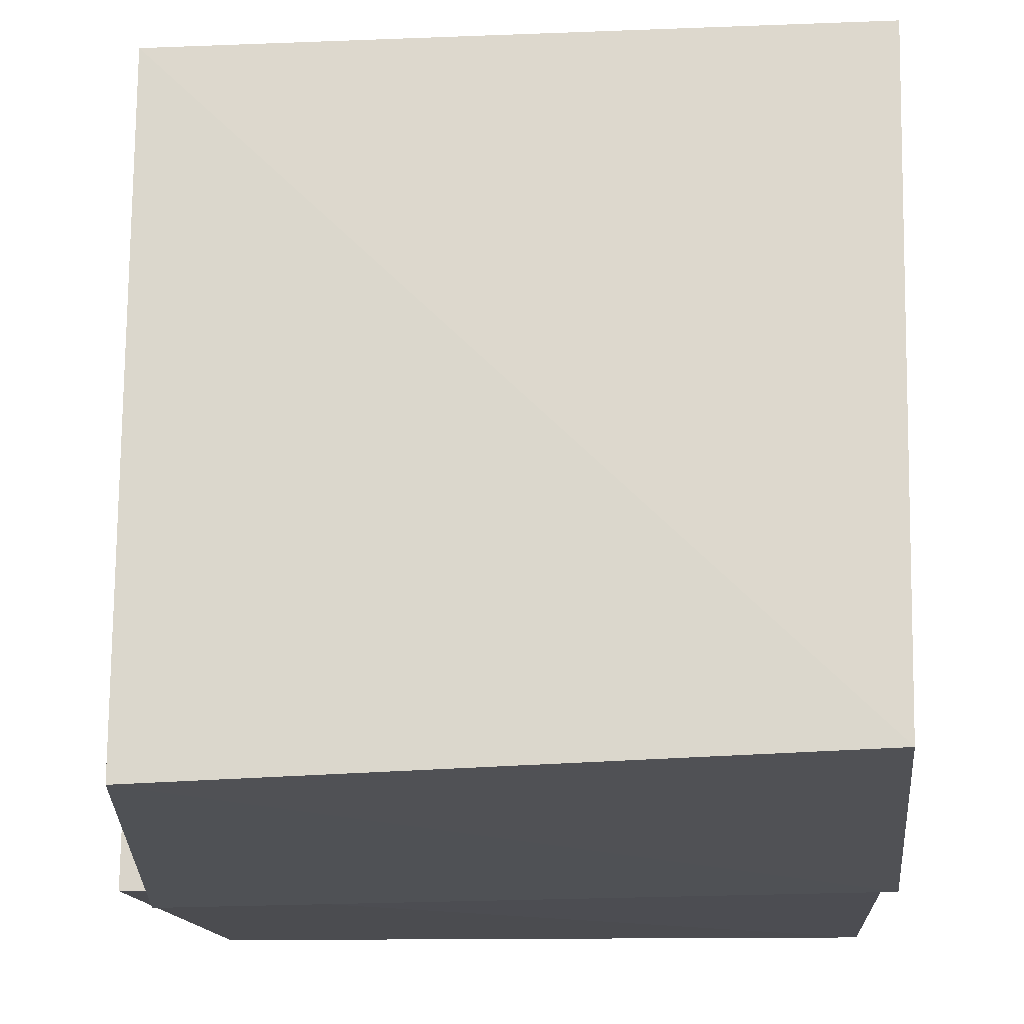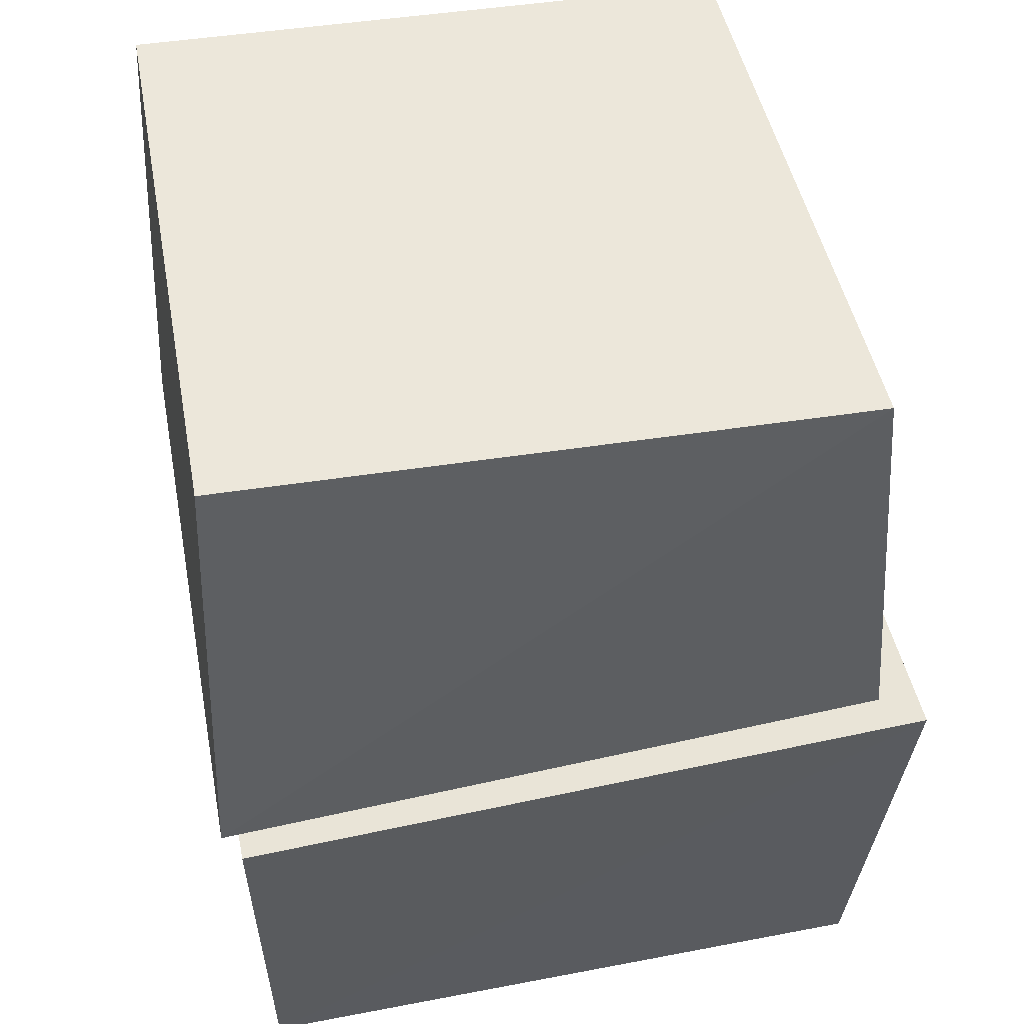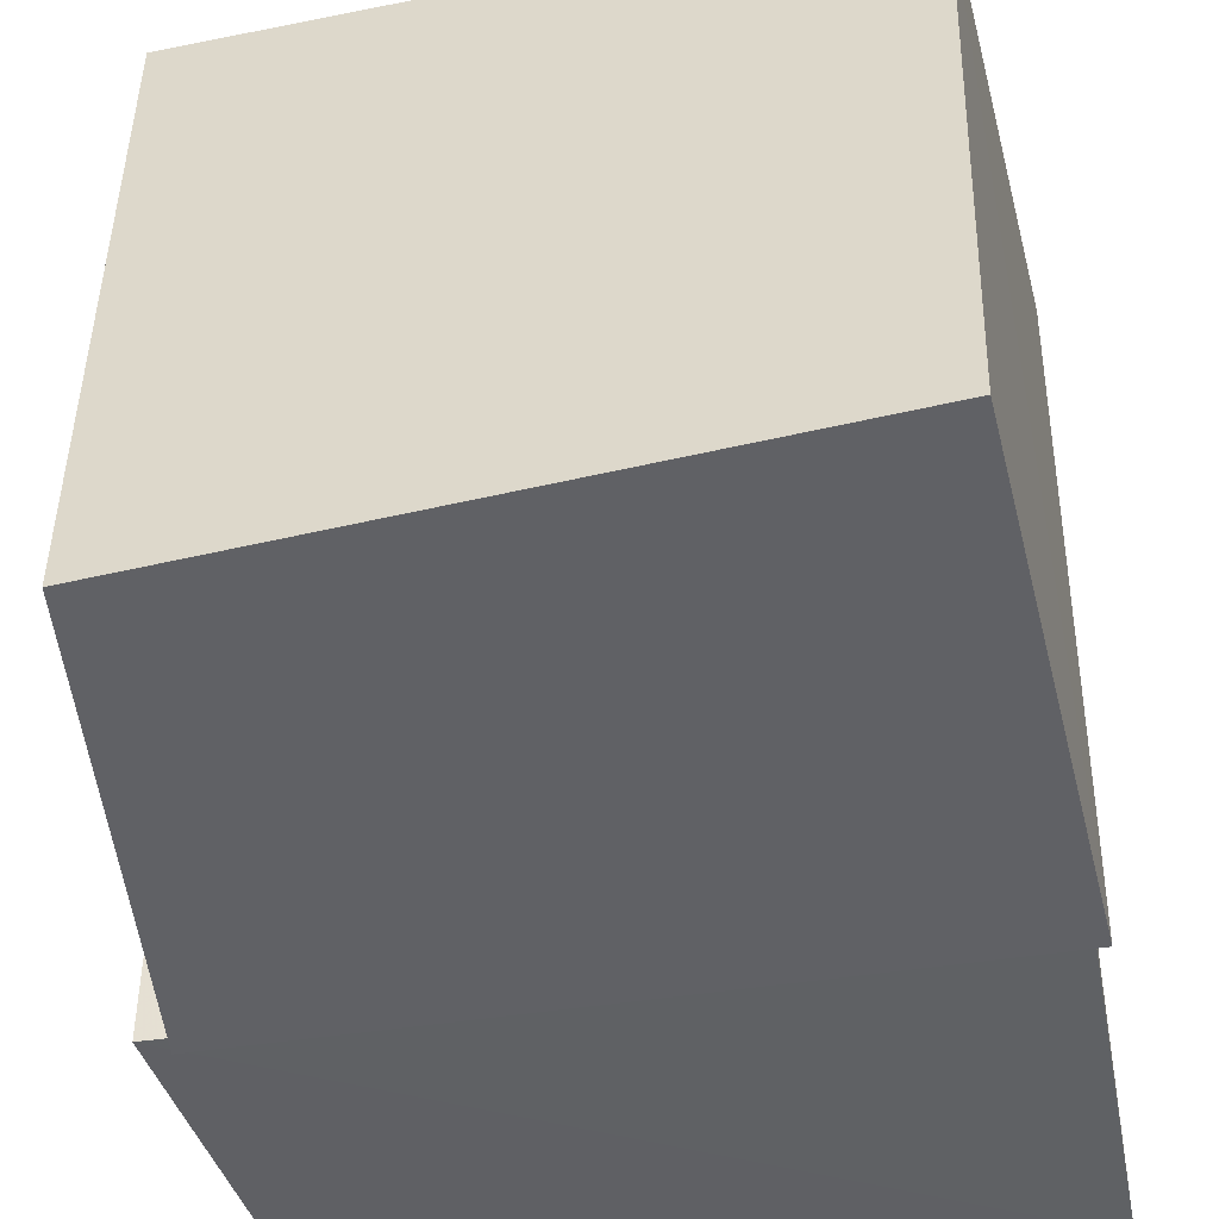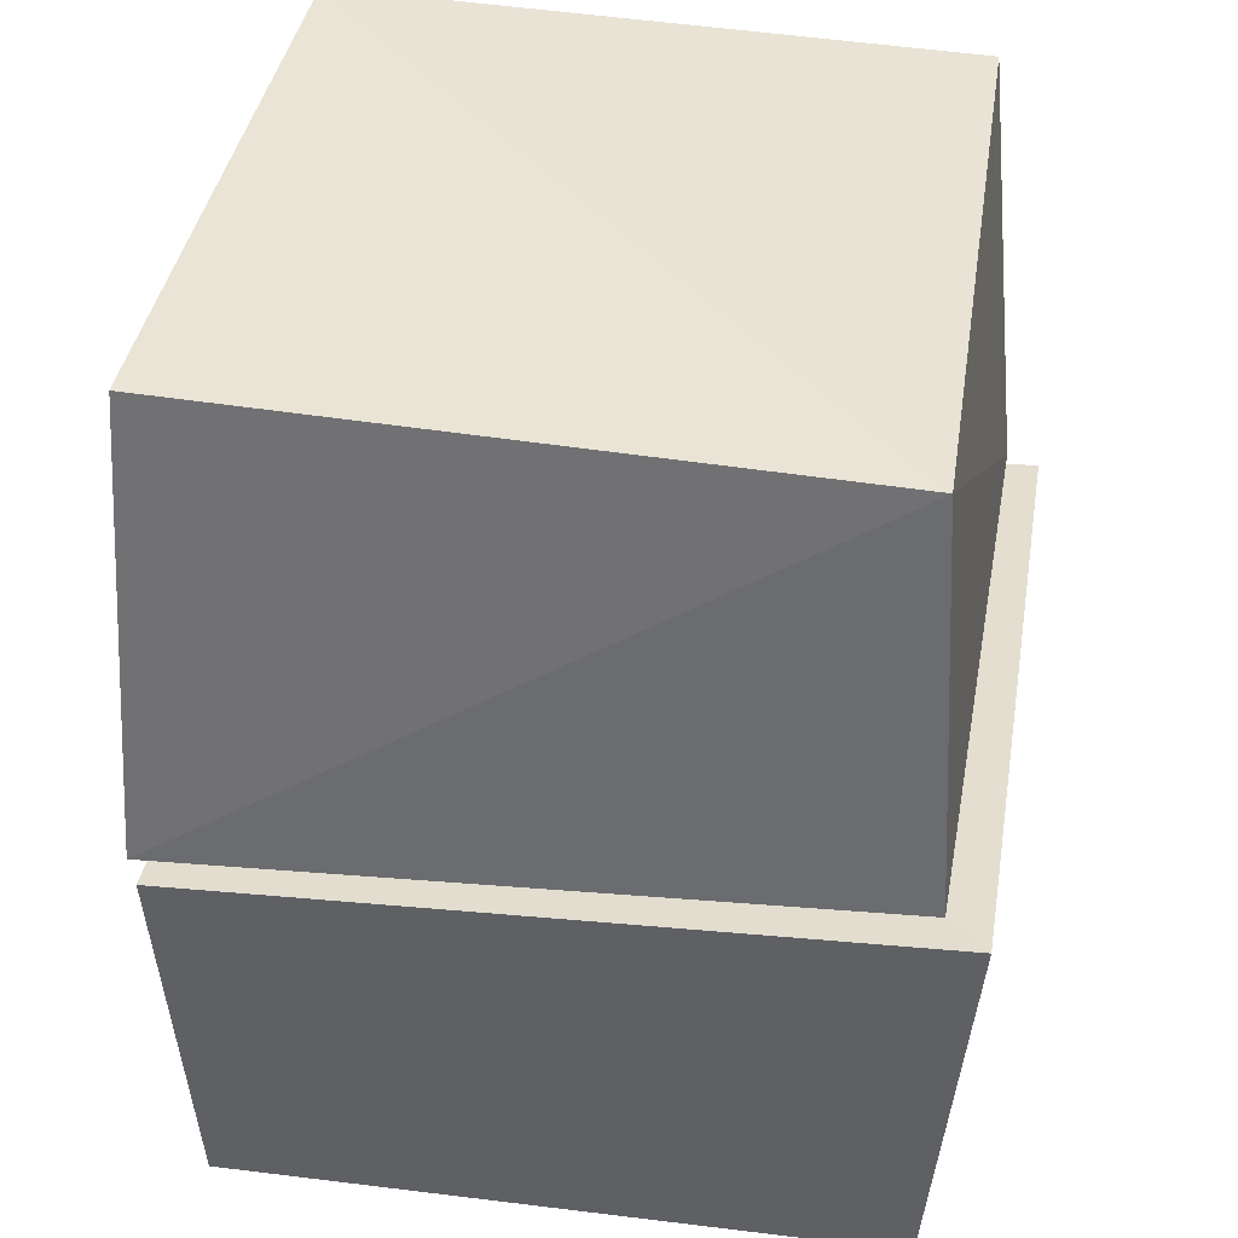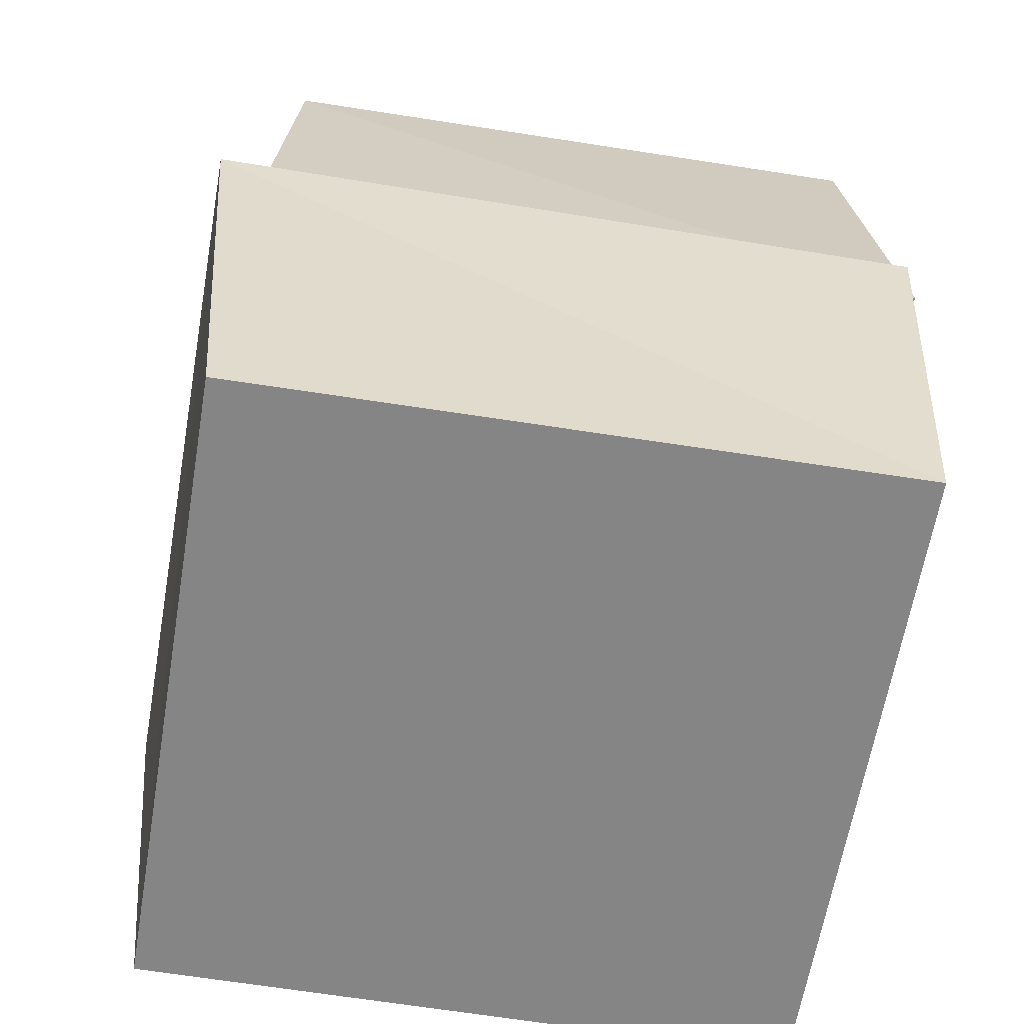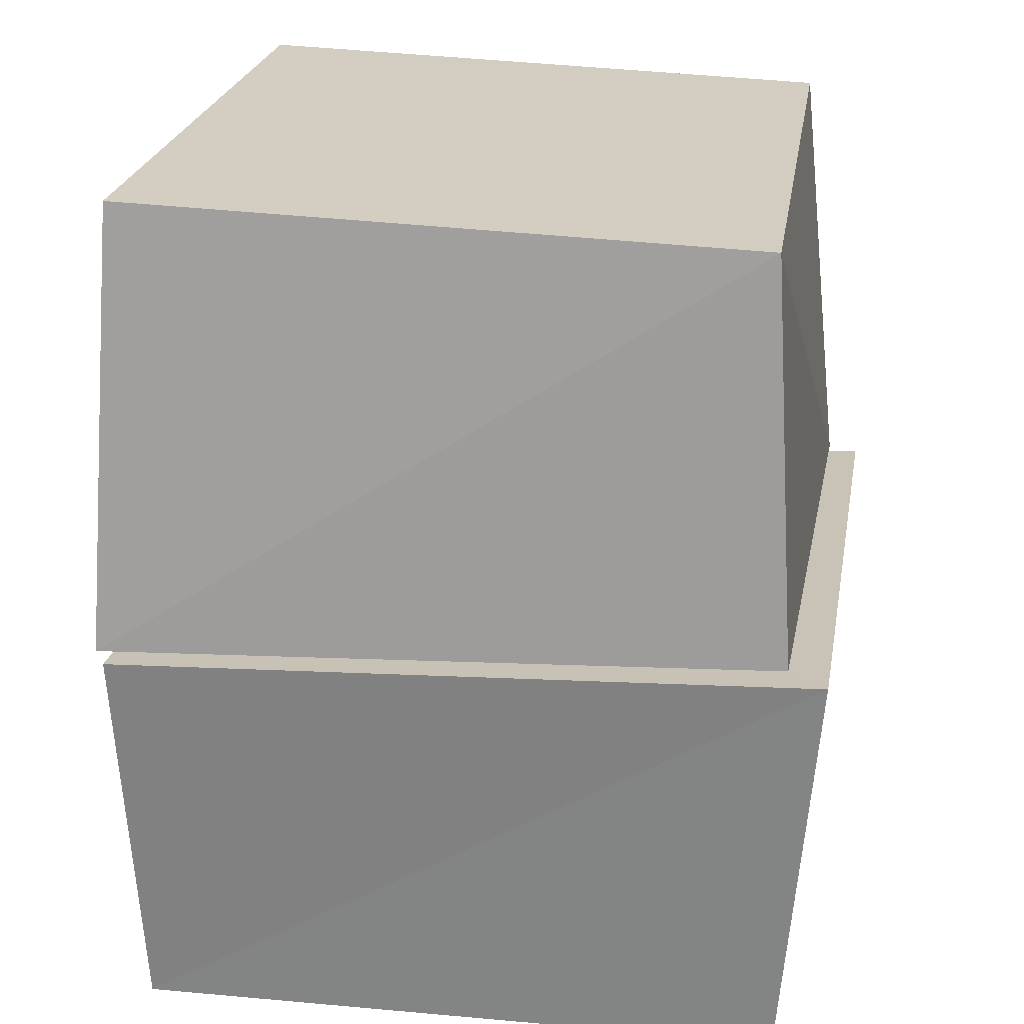
<metadata>
{"format":"obj","ext":"obj","renderer":"f3d","projection":"perspective","resolution":1024,"background":"white","views":[{"elev":-17.3,"azim":-176.8,"up":"+Z"},{"elev":47.7,"azim":-11.9,"up":"+Y"},{"elev":-46.4,"azim":-168.7,"up":"+Z"},{"elev":39.0,"azim":9.0,"up":"+Y"},{"elev":-61.7,"azim":80.6,"up":"+Y"},{"elev":22.2,"azim":9.1,"up":"+Y"}]}
</metadata>
<code>
v -0.07484 0.63 -0.07294
v 1.092 0.6816 -0.0961
v 1.066 0.7205 1.069
v -0.0978 0.6814 1.094
v -0.03195 1.491 -0.03121
v 1.018 1.444 -0.0585
v 1.023 1.409 1.024
v -0.05879 1.444 1.019
v -0.04898 0.0007263 -0.04906
v 1.074 0.001438 -0.04469
v 1.068 0.0008117 1.068
v -0.0446 0.001443 1.074
v -0.05583 0.6297 -0.05805
v 1.146 0.6831 -0.06928
v 1.132 0.7238 1.131
v -0.06872 0.6827 1.144
f 1 5 6
f 1 6 2
f 1 8 5
f 3 1 2
f 3 2 7
f 4 1 3
f 4 3 7
f 4 7 8
f 4 8 1
f 5 7 6
f 5 8 7
f 7 2 6
f 9 13 14
f 9 14 10
f 9 16 13
f 11 9 10
f 11 10 15
f 12 9 11
f 12 11 15
f 12 15 16
f 12 16 9
f 13 15 14
f 13 16 15
f 15 10 14

</code>
